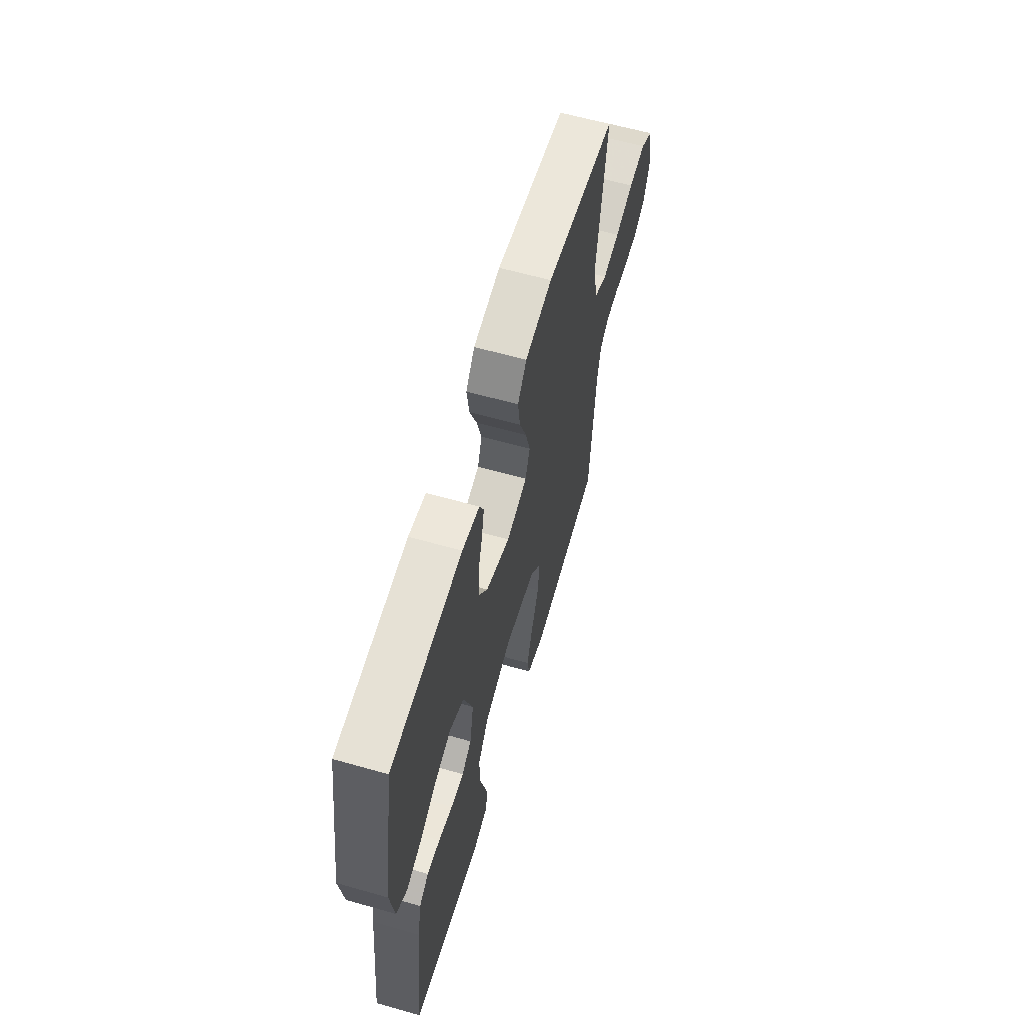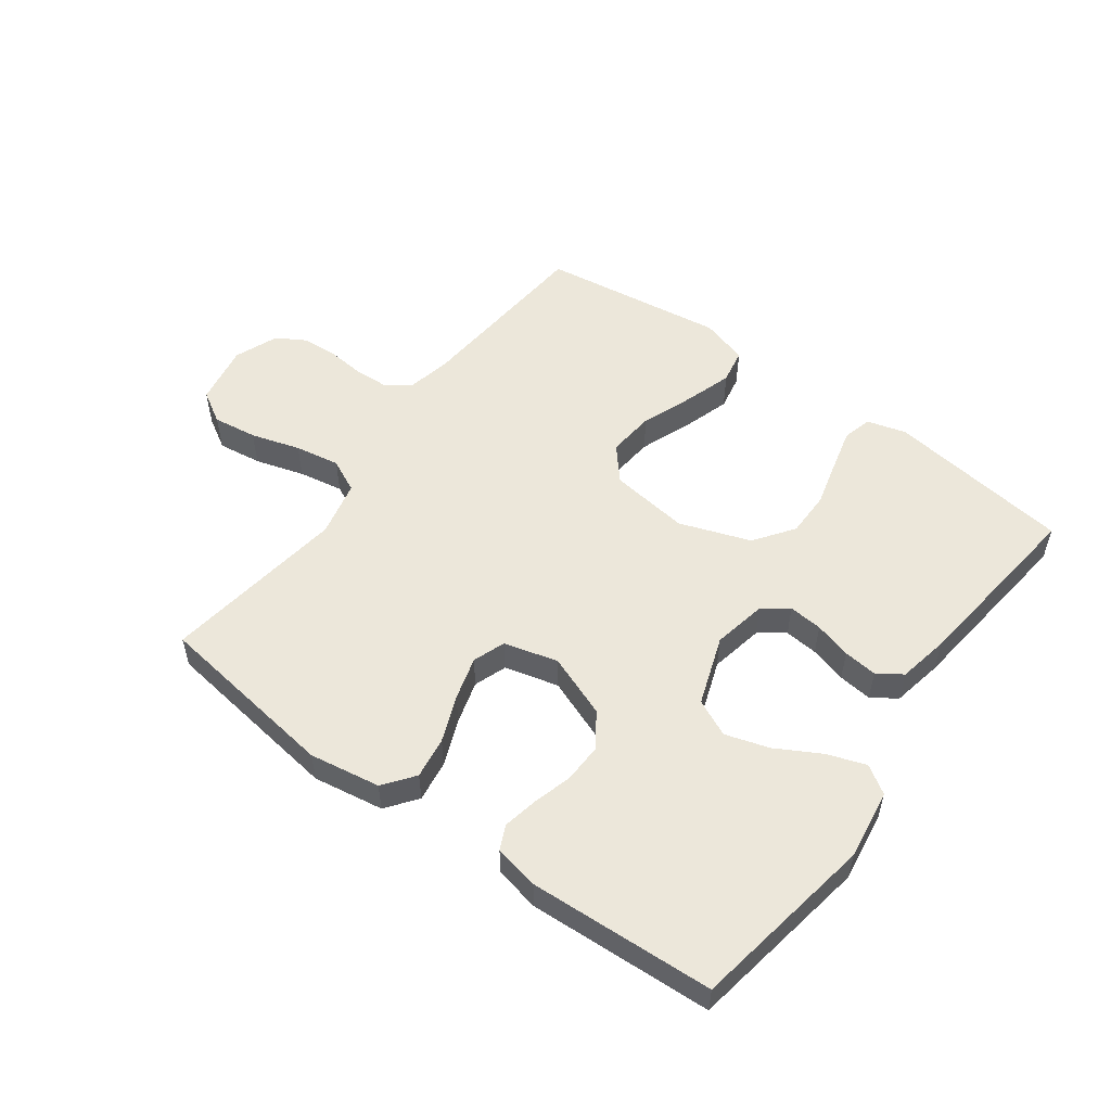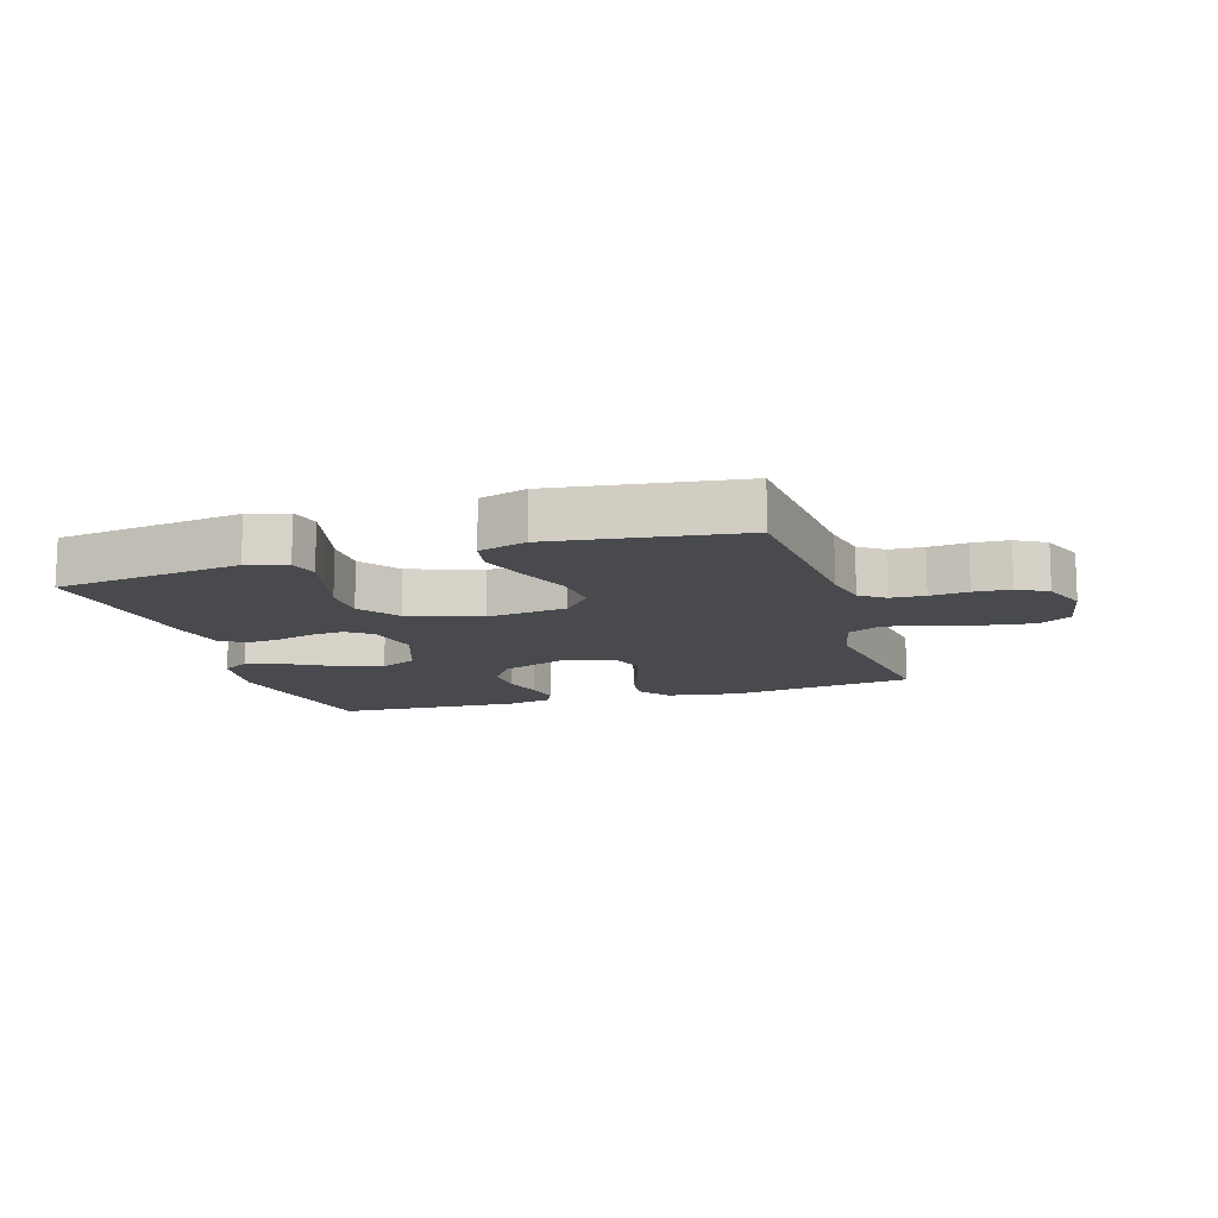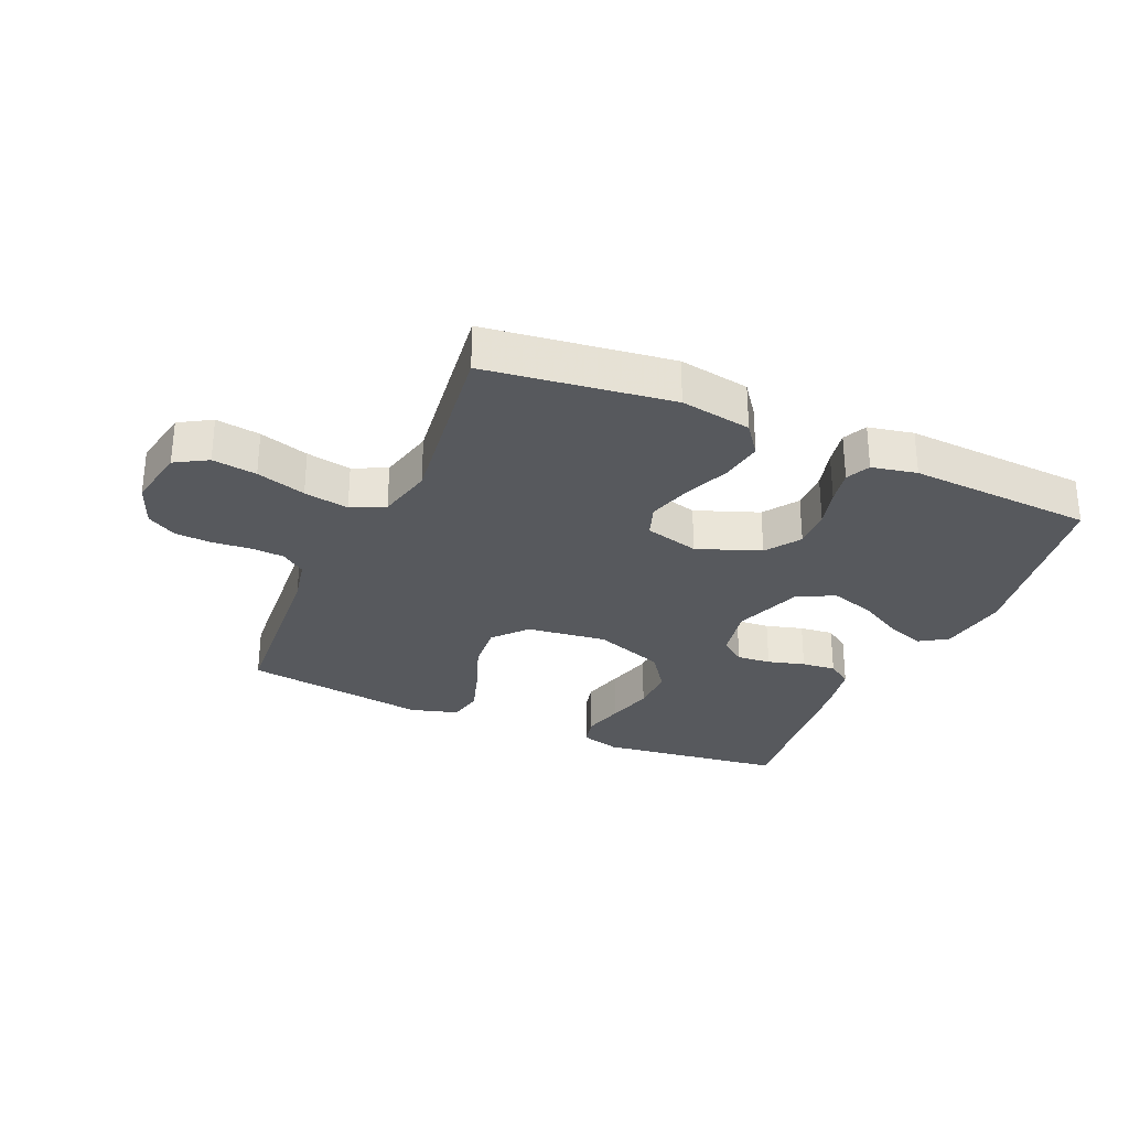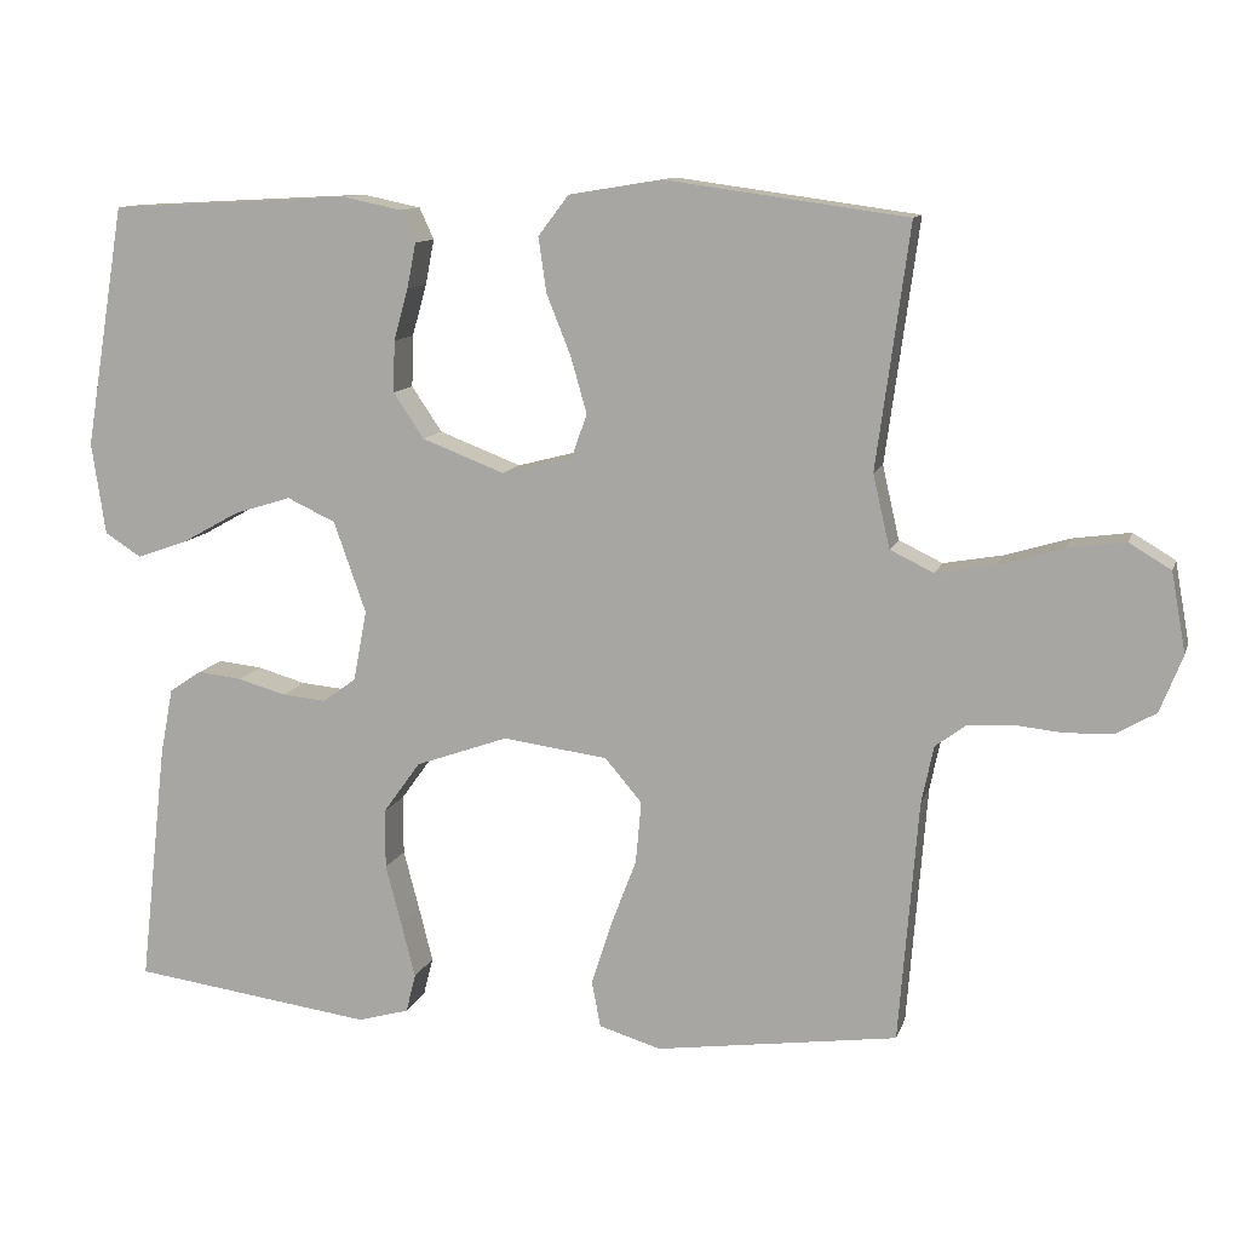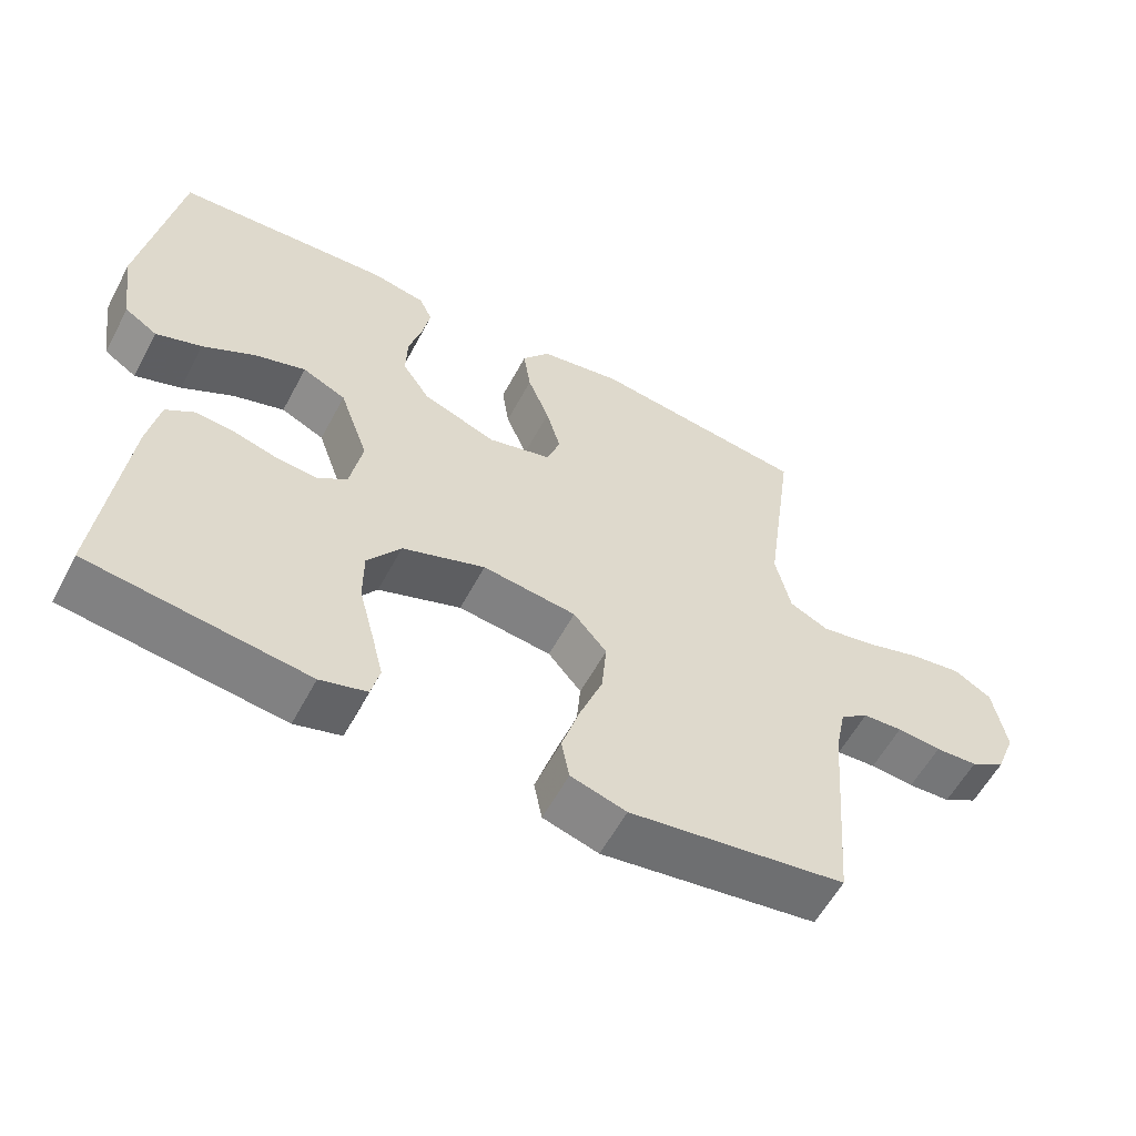
<metadata>
{"format":"obj","ext":"obj","renderer":"f3d","projection":"perspective","resolution":1024,"background":"white","views":[{"elev":61.4,"azim":106.2,"up":"+Z"},{"elev":53.7,"azim":36.3,"up":"+Y"},{"elev":-12.8,"azim":-162.8,"up":"+Y"},{"elev":-29.5,"azim":-23.9,"up":"+Y"},{"elev":11.3,"azim":-165.2,"up":"+Z"},{"elev":-57.9,"azim":152.1,"up":"+Z"}]}
</metadata>
<code>
v 0.5 0.07 -0.5
v 0.2 0.07 -0.54
v 0.136 0.07 -0.522
v 0.124 0.07 -0.474
v 0.141 0.07 -0.407
v 0.161 0.07 -0.331
v 0.161 0.07 -0.257
v 0.115 0.07 -0.193
v 0 0.07 -0.152
v -0.13 0.07 -0.169
v -0.176 0.07 -0.223
v -0.169 0.07 -0.3
v -0.137 0.07 -0.384
v -0.112 0.07 -0.462
v -0.123 0.07 -0.519
v -0.2 0.07 -0.542
v -0.5 0.07 -0.5
v -0.524 0.07 -0.2
v -0.539 0.07 -0.128
v -0.578 0.07 -0.099
v -0.633 0.07 -0.096
v -0.694 0.07 -0.102
v -0.753 0.07 -0.099
v -0.801 0.07 -0.071
v -0.829 0.07 0
v -0.811 0.07 0.099
v -0.759 0.07 0.13
v -0.687 0.07 0.12
v -0.607 0.07 0.096
v -0.534 0.07 0.083
v -0.48 0.07 0.109
v -0.459 0.07 0.2
v -0.5 0.07 0.5
v -0.2 0.07 0.541
v -0.085 0.07 0.522
v -0.047 0.07 0.472
v -0.057 0.07 0.404
v -0.087 0.07 0.329
v -0.107 0.07 0.259
v -0.088 0.07 0.206
v 0 0.07 0.183
v 0.102 0.07 0.222
v 0.14 0.07 0.278
v 0.138 0.07 0.342
v 0.12 0.07 0.406
v 0.109 0.07 0.462
v 0.127 0.07 0.501
v 0.2 0.07 0.516
v 0.5 0.07 0.5
v 0.55 0.07 0.2
v 0.533 0.07 0.086
v 0.488 0.07 0.057
v 0.425 0.07 0.079
v 0.353 0.07 0.119
v 0.282 0.07 0.141
v 0.222 0.07 0.113
v 0.182 0.07 0
v 0.199 0.07 -0.088
v 0.24 0.07 -0.118
v 0.295 0.07 -0.113
v 0.355 0.07 -0.096
v 0.41 0.07 -0.09
v 0.45 0.07 -0.117
v 0.466 0.07 -0.2
v 0.5 0 -0.5
v 0.2 0 -0.54
v 0.136 0 -0.522
v 0.124 0 -0.474
v 0.141 0 -0.407
v 0.161 0 -0.331
v 0.161 0 -0.257
v 0.115 0 -0.193
v 0 0 -0.152
v -0.13 0 -0.169
v -0.176 0 -0.223
v -0.169 0 -0.3
v -0.137 0 -0.384
v -0.112 0 -0.462
v -0.123 0 -0.519
v -0.2 0 -0.542
v -0.5 0 -0.5
v -0.524 0 -0.2
v -0.539 0 -0.128
v -0.578 0 -0.099
v -0.633 0 -0.096
v -0.694 0 -0.102
v -0.753 0 -0.099
v -0.801 0 -0.071
v -0.829 0 0
v -0.811 0 0.099
v -0.759 0 0.13
v -0.687 0 0.12
v -0.607 0 0.096
v -0.534 0 0.083
v -0.48 0 0.109
v -0.459 0 0.2
v -0.5 0 0.5
v -0.2 0 0.541
v -0.085 0 0.522
v -0.047 0 0.472
v -0.057 0 0.404
v -0.087 0 0.329
v -0.107 0 0.259
v -0.088 0 0.206
v 0 0 0.183
v 0.102 0 0.222
v 0.14 0 0.278
v 0.138 0 0.342
v 0.12 0 0.406
v 0.109 0 0.462
v 0.127 0 0.501
v 0.2 0 0.516
v 0.5 0 0.5
v 0.55 0 0.2
v 0.533 0 0.086
v 0.488 0 0.057
v 0.425 0 0.079
v 0.353 0 0.119
v 0.282 0 0.141
v 0.222 0 0.113
v 0.182 0 0
v 0.199 0 -0.088
v 0.24 0 -0.118
v 0.295 0 -0.113
v 0.355 0 -0.096
v 0.41 0 -0.09
v 0.45 0 -0.117
v 0.466 0 -0.2
f 60 61 62 63
f 59 60 63 64
f 51 52 53 54
f 51 54 55
f 50 51 55
f 49 50 55
f 48 49 55 56
f 44 45 46 47
f 44 47 48 56
f 35 36 37 38
f 35 38 39
f 32 33 34 35
f 31 32 35 39
f 30 31 39 40
f 26 27 28 29
f 26 29 30
f 25 26 30
f 21 22 23 24
f 20 21 24 25
f 15 16 17 18
f 15 18 19
f 12 13 14 15
f 12 15 19
f 11 12 19 20
f 3 4 5 6
f 1 2 3 6
f 59 64 1 6
f 58 59 6 7
f 57 58 7 8
f 43 44 56 57
f 42 43 57 8
f 41 42 8 9
f 40 41 9 10
f 20 25 30 40
f 10 11 20 40
f 127 126 125 124
f 128 127 124 123
f 118 117 116 115
f 119 118 115
f 119 115 114
f 119 114 113
f 120 119 113 112
f 111 110 109 108
f 120 112 111 108
f 102 101 100 99
f 103 102 99
f 99 98 97 96
f 103 99 96 95
f 104 103 95 94
f 93 92 91 90
f 94 93 90
f 94 90 89
f 88 87 86 85
f 89 88 85 84
f 82 81 80 79
f 83 82 79
f 79 78 77 76
f 83 79 76
f 84 83 76 75
f 70 69 68 67
f 70 67 66 65
f 70 65 128 123
f 71 70 123 122
f 72 71 122 121
f 121 120 108 107
f 72 121 107 106
f 73 72 106 105
f 74 73 105 104
f 104 94 89 84
f 104 84 75 74
f 1 65 66 2
f 2 66 67 3
f 3 67 68 4
f 4 68 69 5
f 5 69 70 6
f 6 70 71 7
f 7 71 72 8
f 8 72 73 9
f 9 73 74 10
f 10 74 75 11
f 11 75 76 12
f 12 76 77 13
f 13 77 78 14
f 14 78 79 15
f 15 79 80 16
f 16 80 81 17
f 17 81 82 18
f 18 82 83 19
f 19 83 84 20
f 20 84 85 21
f 21 85 86 22
f 22 86 87 23
f 23 87 88 24
f 24 88 89 25
f 25 89 90 26
f 26 90 91 27
f 27 91 92 28
f 28 92 93 29
f 29 93 94 30
f 30 94 95 31
f 31 95 96 32
f 32 96 97 33
f 33 97 98 34
f 34 98 99 35
f 35 99 100 36
f 36 100 101 37
f 37 101 102 38
f 38 102 103 39
f 39 103 104 40
f 40 104 105 41
f 41 105 106 42
f 42 106 107 43
f 43 107 108 44
f 44 108 109 45
f 45 109 110 46
f 46 110 111 47
f 47 111 112 48
f 48 112 113 49
f 49 113 114 50
f 50 114 115 51
f 51 115 116 52
f 52 116 117 53
f 53 117 118 54
f 54 118 119 55
f 55 119 120 56
f 56 120 121 57
f 57 121 122 58
f 58 122 123 59
f 59 123 124 60
f 60 124 125 61
f 61 125 126 62
f 62 126 127 63
f 63 127 128 64
f 64 128 65 1

</code>
